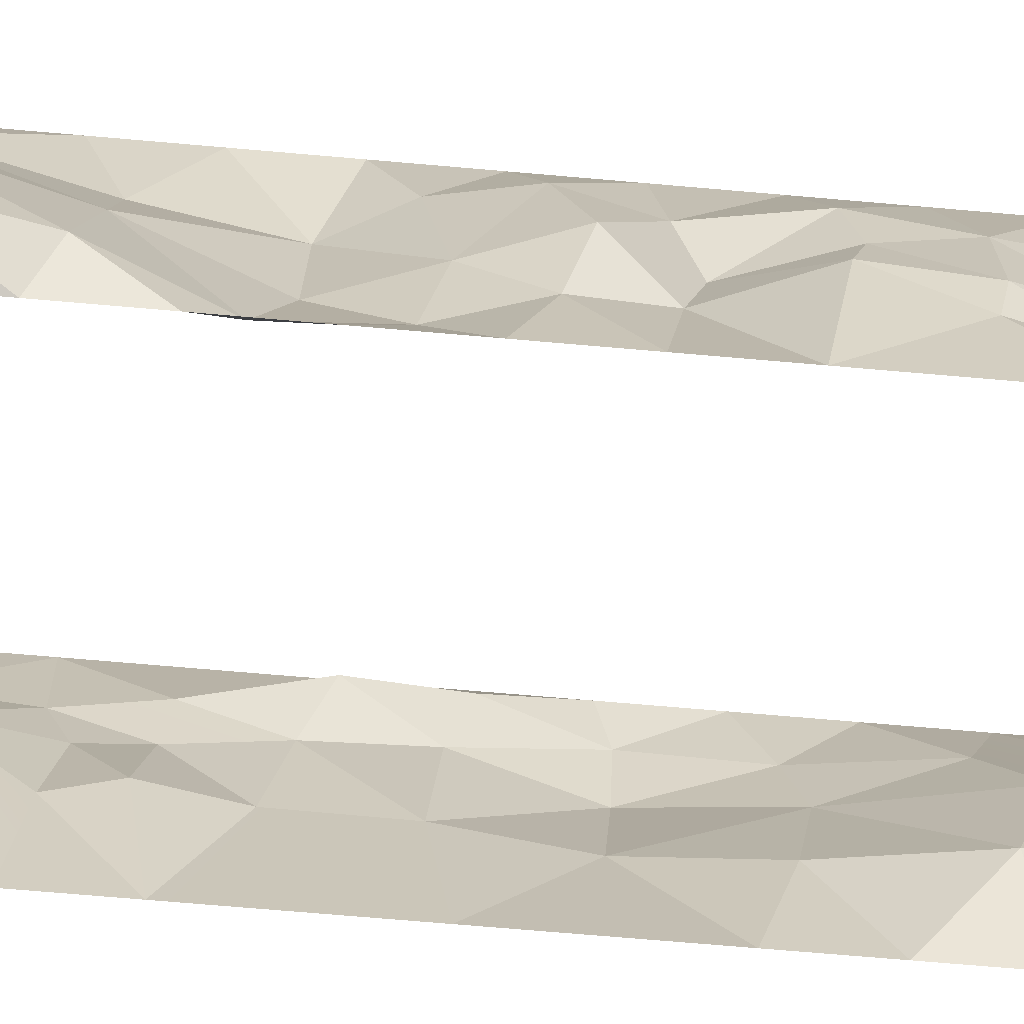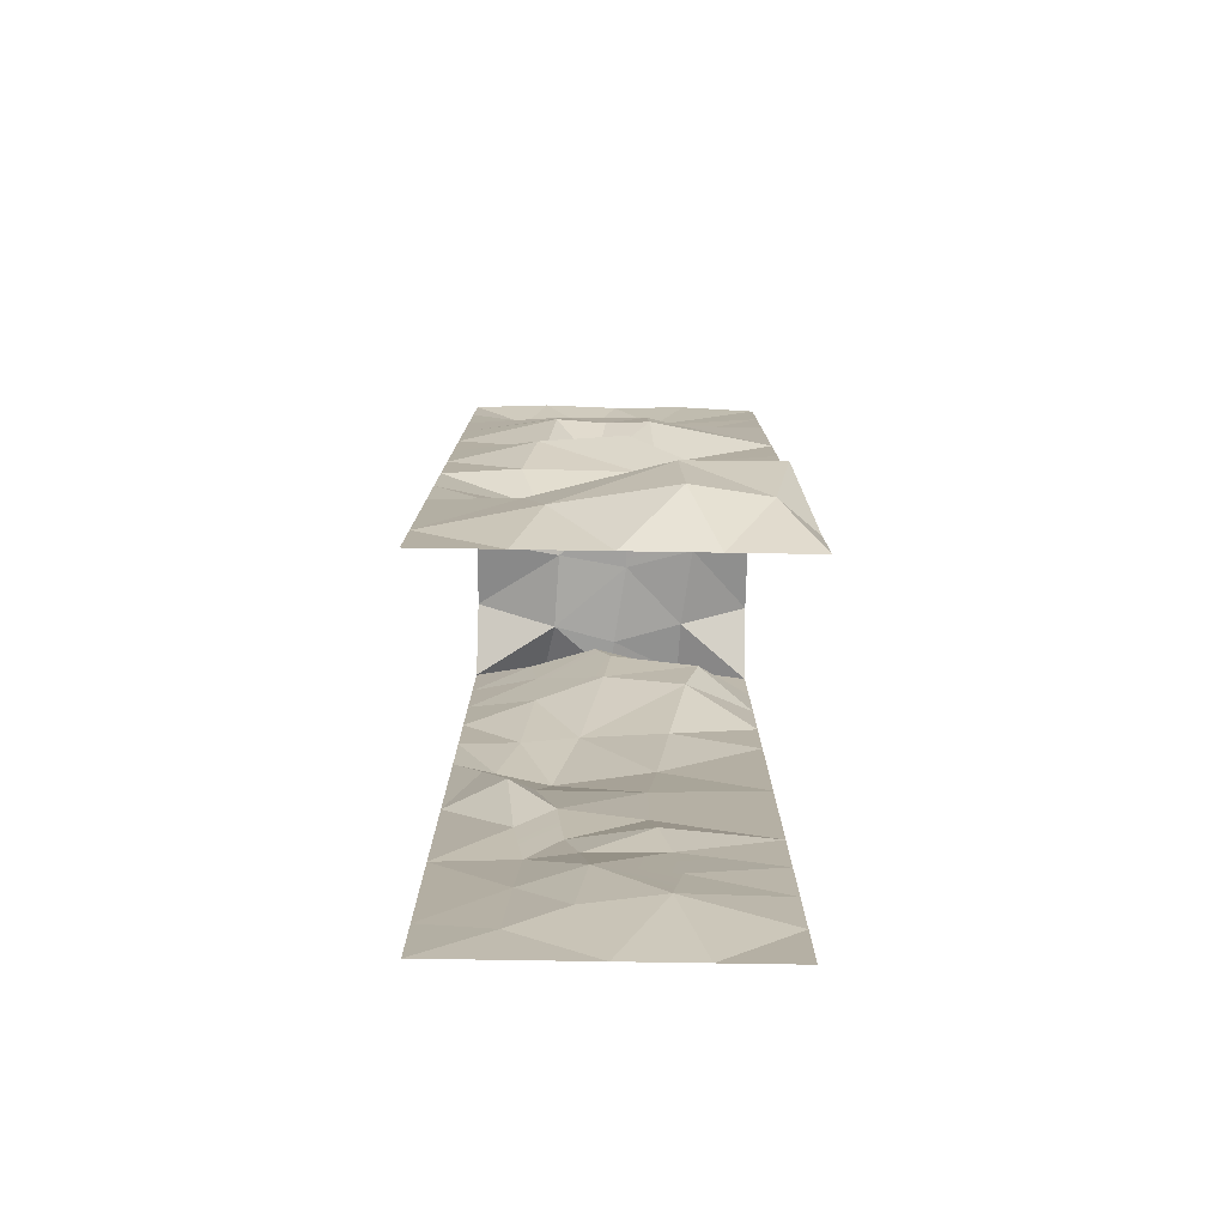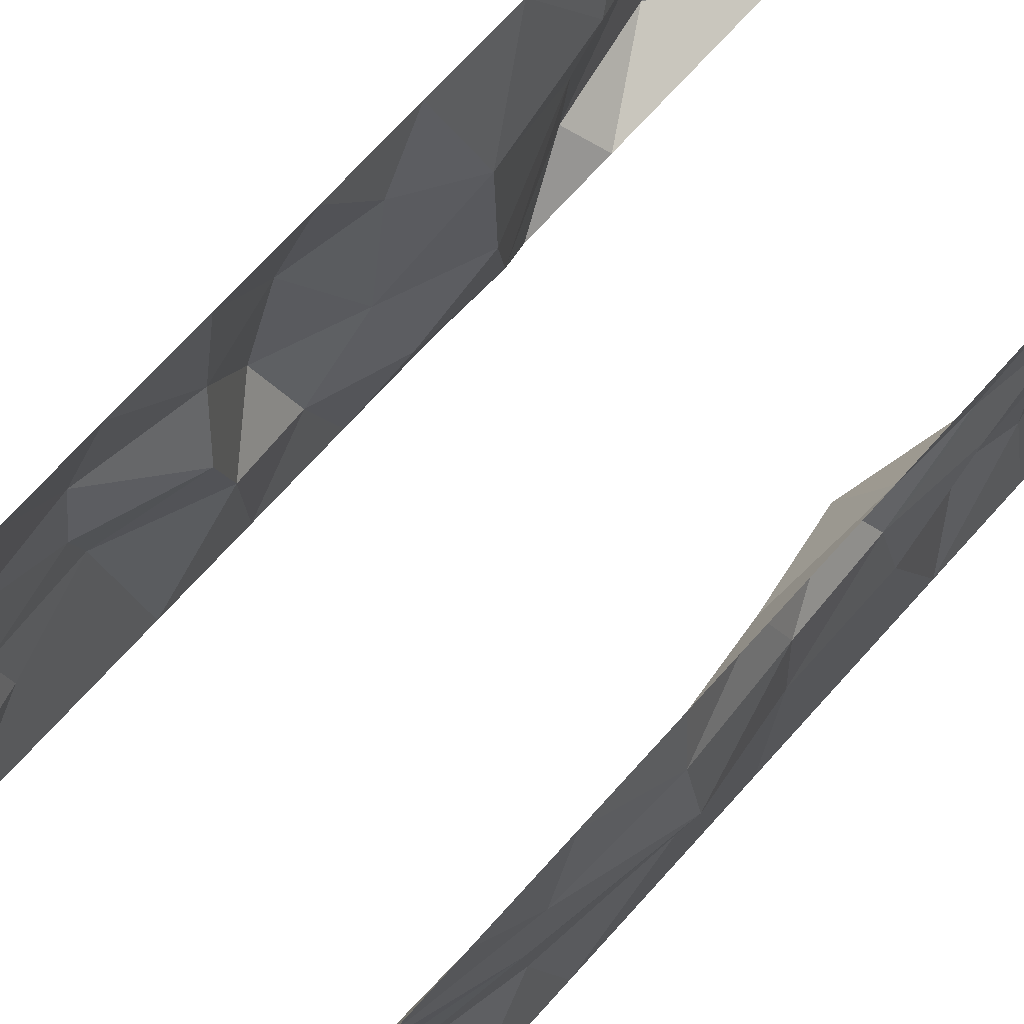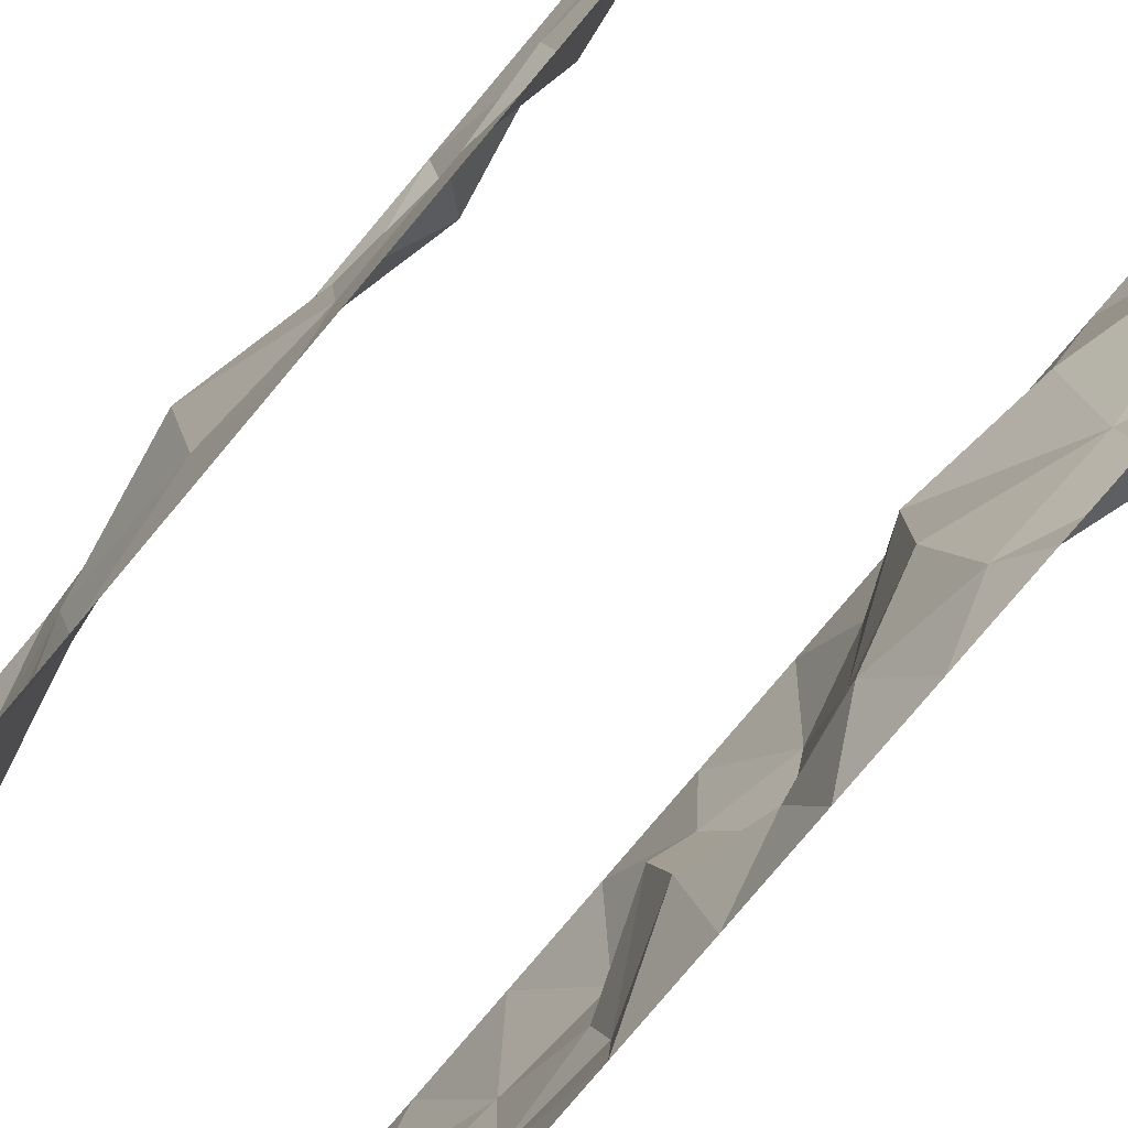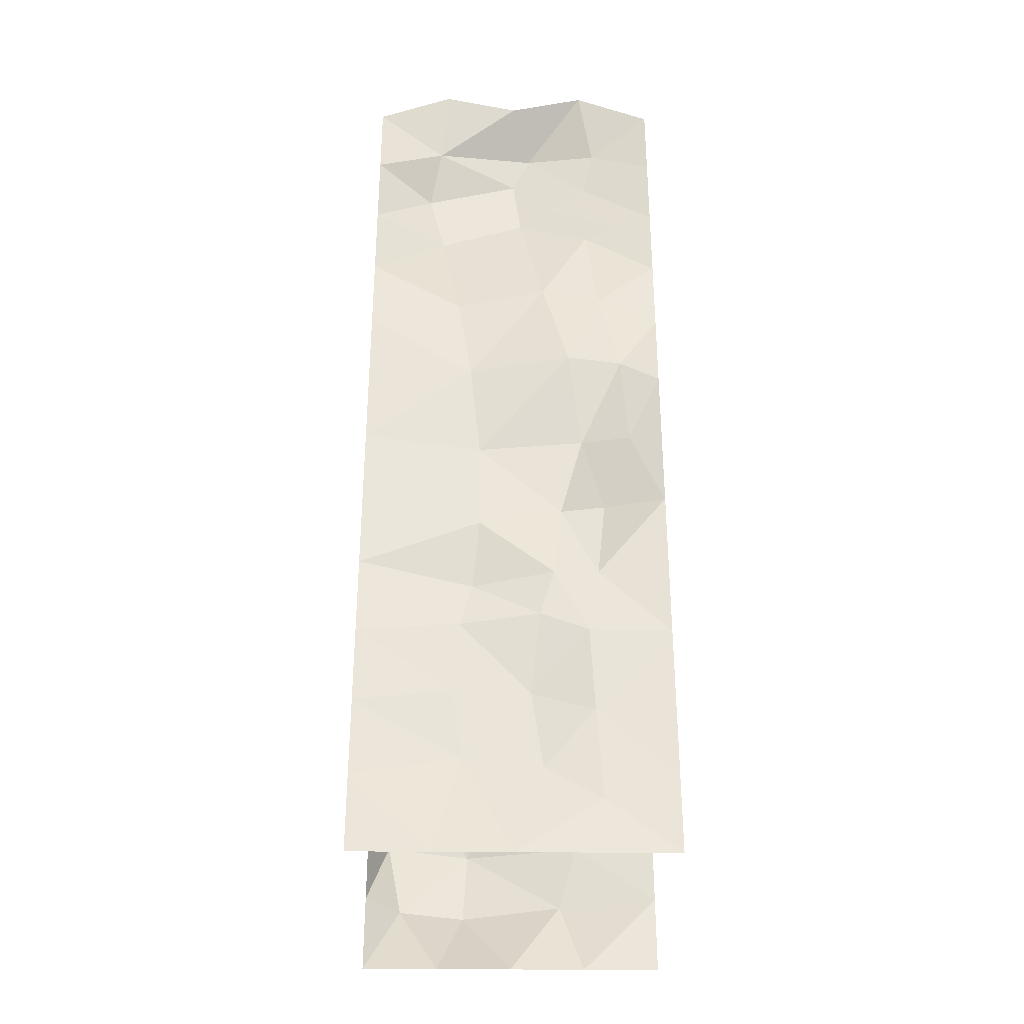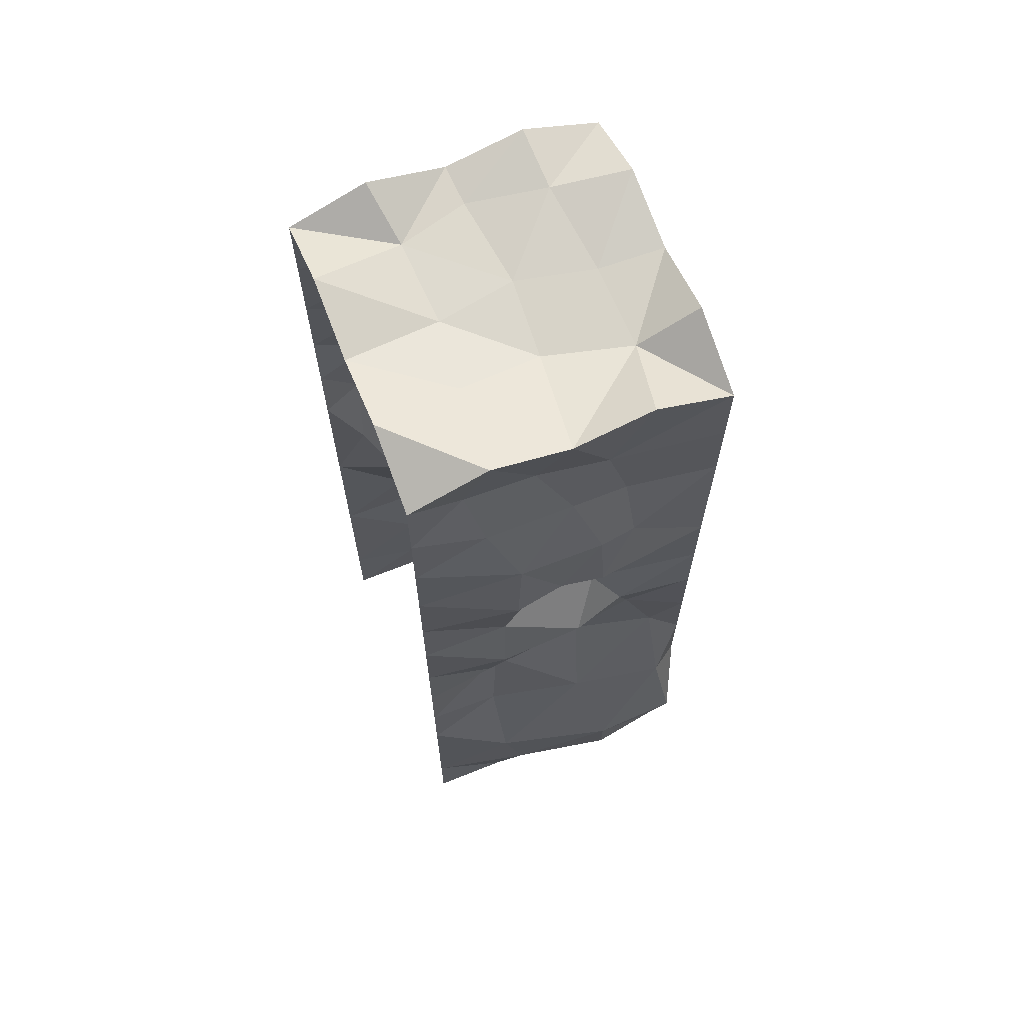
<metadata>
{"format":"obj","ext":"obj","renderer":"f3d","projection":"perspective","resolution":1024,"background":"white","views":[{"elev":-70.2,"azim":85.0,"up":"+Z"},{"elev":-78.5,"azim":89.1,"up":"+Y"},{"elev":70.1,"azim":-138.2,"up":"+Z"},{"elev":-79.0,"azim":-40.0,"up":"+Z"},{"elev":-33.4,"azim":-90.7,"up":"+Y"},{"elev":67.4,"azim":68.2,"up":"+Y"}]}
</metadata>
<code>
o Cube.008_Cube.001
v -0.4403 2.858 -0.2733
v -0.5 3 -0.5
v -0.5 2.75 -0.5
v 0.5807 0.8107 -0.3925
v 0.5309 0.8426 -0.07499
v 0.6524 0.4625 -0.1528
v 0.4583 2.863 0.3195
v 0.5 3 0.5
v 0.5 2.75 0.5
v 0.5 0.75 -0.5
v 0.6498 0.4973 -0.4344
v -0.3141 3.01 0.2116
v -0.5 3 0.5
v -0.25 3.1 0.5
v 0.4147 1.167 -0.1076
v 0.4178 1.172 0.2156
v 0.4614 1.096 -0.3926
v 0.5 1 -0.5
v 0.4908 1.411 -0.06322
v 0.5025 1.352 0.2722
v 0.4452 1.362 -0.2894
v 0.5 1.25 -0.5
v 0.5693 1.645 -0.03666
v 0.5569 1.567 0.233
v 0.4986 1.59 -0.2276
v 0.5 1.5 -0.5
v 0.4536 1.843 0.0606
v 0.5117 1.781 0.2159
v 0.4615 1.795 -0.1289
v 0.5 -0 0.25
v 0.5 0.25 0.5
v 0.5 -0 0.5
v 0.5519 0.4569 0.2324
v 0.5688 0.2443 0.1713
v 0.5 0.75 0.5
v 0.5 0.5 0.5
v 0.4604 0.8455 0.2472
v 0.5 1 0.5
v 0.5 1.25 0.5
v 0.5 1.5 0.5
v 0.5 1.75 0.5
v 0.5 2 0.5
v 0.5678 2.061 0.1891
v 0.5 2.25 0.5
v 0.5446 2.321 0.1691
v 0.5 2.5 0.5
v 0.4913 2.591 0.2641
v 0.5 1.75 -0.5
v 0.5529 2.098 0.03172
v 0.5639 2.062 -0.1109
v 0.5 2 -0.5
v 0.5479 2.322 -0.1041
v 0.5235 2.298 -0.2252
v 0.5 2.25 -0.5
v 0.4818 2.563 -0.02444
v 0.468 2.526 -0.2093
v 0.5 2.5 -0.5
v 0.4468 2.817 0.08949
v -0.5 0 -0.25
v -0.5 0.25 -0.5
v -0.5 0 -0.5
v -0.4373 0.33 -0.1598
v -0.5 0.5 -0.5
v -0.4585 0.5552 -0.1934
v -0.5 0.75 -0.5
v -0.473 0.7848 -0.1738
v -0.5 1 -0.5
v -0.4948 1.156 -0.1124
v -0.4498 0.9378 -0.1337
v -0.4955 1.447 -0.1152
v -0.5 1.25 -0.5
v -0.5183 1.759 -0.1484
v -0.5 1.5 -0.5
v -0.5 2 -0.5
v -0.5 1.75 -0.5
v -0.4758 2.086 -0.195
v -0.5 2.25 -0.5
v -0.3923 2.446 -0.2585
v -0.5 2.5 -0.5
v -0.3778 2.671 -0.3115
v 0.4689 2.786 -0.1386
v 0.5 2.75 -0.5
v -0.5 0 0
v -0.4593 0.294 0.0909
v -0.4861 0.1801 0.272
v -0.5 -0 0.5
v -0.5 0.25 0.5
v -0.4377 0.5569 0.05412
v -0.4796 0.4809 0.253
v -0.5 0.5 0.5
v -0.4891 0.8169 0.08286
v -0.4922 0.7574 0.2385
v -0.5 0.75 0.5
v -0.4987 0.9668 0.1299
v -0.4701 0.9834 0.2744
v -0.5 1 0.5
v -0.4805 1.21 0.1558
v -0.4098 1.275 0.3041
v -0.5 1.25 0.5
v -0.5018 1.474 0.2279
v -0.461 1.528 0.3933
v -0.5 1.5 0.5
v -0.5752 1.782 0.1858
v -0.5393 1.786 0.3662
v -0.5 1.75 0.5
v -0.5071 2.131 0.1032
v -0.515 2.086 0.2997
v -0.5 2 0.5
v -0.3917 2.539 0.02583
v -0.4538 2.428 0.2625
v -0.5 2.25 0.5
v -0.3666 2.761 0.001135
v -0.4354 2.683 0.2633
v -0.5 2.5 0.5
v -0.37 2.891 0.0593
v -0.4338 2.86 0.2976
v -0.5 2.75 0.5
v 0.5 3.04 0
v 0.163 2.97 -0.03812
v 0.2005 3.026 0.2242
v 0.2401 2.984 -0.3076
v 0.5 3 -0.5
v 0.25 3.1 -0.5
v -0.08363 2.999 -0.05101
v -0.04132 2.993 0.197
v -0.02029 3.015 -0.2956
v 0 3.04 -0.5
v -0.3709 3.021 -0.01025
v -0.307 3.059 -0.2587
v -0.25 3.1 -0.5
v 0 3.04 0.5
v 0.5 3.1 0.25
v 0.25 3.1 0.5
v -0.5 3.1 0.25
v -0.5 3.1 -0.25
v 0.5 3.1 -0.25
v -0.5 -0 0.25
v 0.5 0.5 -0.5
v 0.5 0.25 -0.5
v 0.596 0.2359 -0.3852
v 0.6279 0.2238 -0.1664
v 0.5 0 -0.5
v 0.5 0 -0.25
v 0.5 0 0
v -0.5 3.04 0
f 1 2 3
f 4 5 6
f 7 8 9
f 10 4 11
f 12 13 14
f 5 15 16
f 17 15 5
f 18 17 4
f 19 20 16
f 21 19 15
f 22 21 17
f 19 23 24
f 25 23 19
f 26 25 21
f 23 27 28
f 29 27 23
f 30 31 32
f 33 31 34
f 33 35 36
f 37 38 35
f 16 39 38
f 20 40 39
f 24 41 40
f 28 42 41
f 43 44 42
f 45 46 44
f 47 9 46
f 48 29 25
f 27 49 43
f 50 49 27
f 51 50 29
f 49 52 45
f 50 53 52
f 51 54 53
f 55 47 45
f 56 55 52
f 57 56 53
f 58 7 47
f 59 60 61
f 62 63 60
f 64 65 63
f 66 67 65
f 68 67 69
f 70 71 68
f 72 73 70
f 72 74 75
f 76 77 74
f 78 79 77
f 80 3 79
f 81 58 55
f 82 81 56
f 83 84 62
f 85 84 83
f 86 87 85
f 88 64 62
f 89 88 84
f 87 90 89
f 88 91 66
f 92 91 88
f 93 92 89
f 91 94 69
f 92 95 94
f 93 96 95
f 94 97 68
f 95 98 97
f 99 98 95
f 97 100 70
f 98 101 100
f 99 102 101
f 103 72 70
f 104 103 100
f 105 104 101
f 106 76 72
f 107 106 103
f 108 107 104
f 106 109 78
f 110 109 106
f 111 110 107
f 109 112 80
f 113 112 109
f 114 113 110
f 112 115 1
f 113 116 115
f 117 116 113
f 118 119 120
f 121 119 118
f 122 123 121
f 119 124 125
f 126 124 119
f 127 126 121
f 124 128 12
f 129 128 124
f 130 129 126
f 125 12 14
f 120 125 131
f 132 120 133
f 80 1 3
f 78 80 79
f 76 78 77
f 72 76 74
f 72 75 73
f 70 73 71
f 68 71 67
f 66 69 67
f 64 66 65
f 62 64 63
f 59 62 60
f 47 7 9
f 45 47 46
f 43 45 44
f 28 43 42
f 24 28 41
f 20 24 40
f 16 20 39
f 37 16 38
f 132 133 8
f 120 131 133
f 125 14 131
f 33 37 35
f 33 36 31
f 30 34 31
f 12 134 13
f 7 132 8
f 1 135 2
f 130 126 127
f 129 124 126
f 124 12 125
f 127 121 123
f 126 119 121
f 119 125 120
f 122 121 136
f 121 118 136
f 118 120 132
f 117 113 114
f 113 115 112
f 112 1 80
f 114 110 111
f 113 109 110
f 109 80 78
f 111 107 108
f 110 106 107
f 106 78 76
f 108 104 105
f 107 103 104
f 106 72 103
f 105 101 102
f 104 100 101
f 103 70 100
f 99 101 98
f 98 100 97
f 97 70 68
f 99 95 96
f 95 97 94
f 94 68 69
f 93 95 92
f 92 94 91
f 91 69 66
f 93 89 90
f 92 88 89
f 88 66 64
f 87 89 85
f 89 84 85
f 88 62 84
f 86 85 137
f 85 83 137
f 83 62 59
f 82 56 57
f 81 55 56
f 58 47 55
f 57 53 54
f 56 52 53
f 55 45 52
f 51 53 50
f 50 52 49
f 49 45 43
f 51 29 48
f 50 27 29
f 27 43 28
f 48 25 26
f 29 23 25
f 23 28 24
f 26 21 22
f 25 19 21
f 19 24 20
f 22 17 18
f 21 15 17
f 19 16 15
f 18 4 10
f 17 5 4
f 5 16 37
f 10 11 138
f 4 6 11
f 5 33 6
f 139 11 140
f 140 6 141
f 6 34 141
f 142 140 143
f 143 141 144
f 144 34 30
f 2 129 130
f 135 128 129
f 145 12 128
f 122 81 82
f 81 118 58
f 58 132 7
f 13 116 117
f 134 115 116
f 145 1 115
f 5 37 33
f 139 138 11
f 140 11 6
f 6 33 34
f 142 139 140
f 143 140 141
f 144 141 34
f 2 135 129
f 135 145 128
f 145 134 12
f 122 136 81
f 81 136 118
f 58 118 132
f 13 134 116
f 134 145 115
f 145 135 1

</code>
